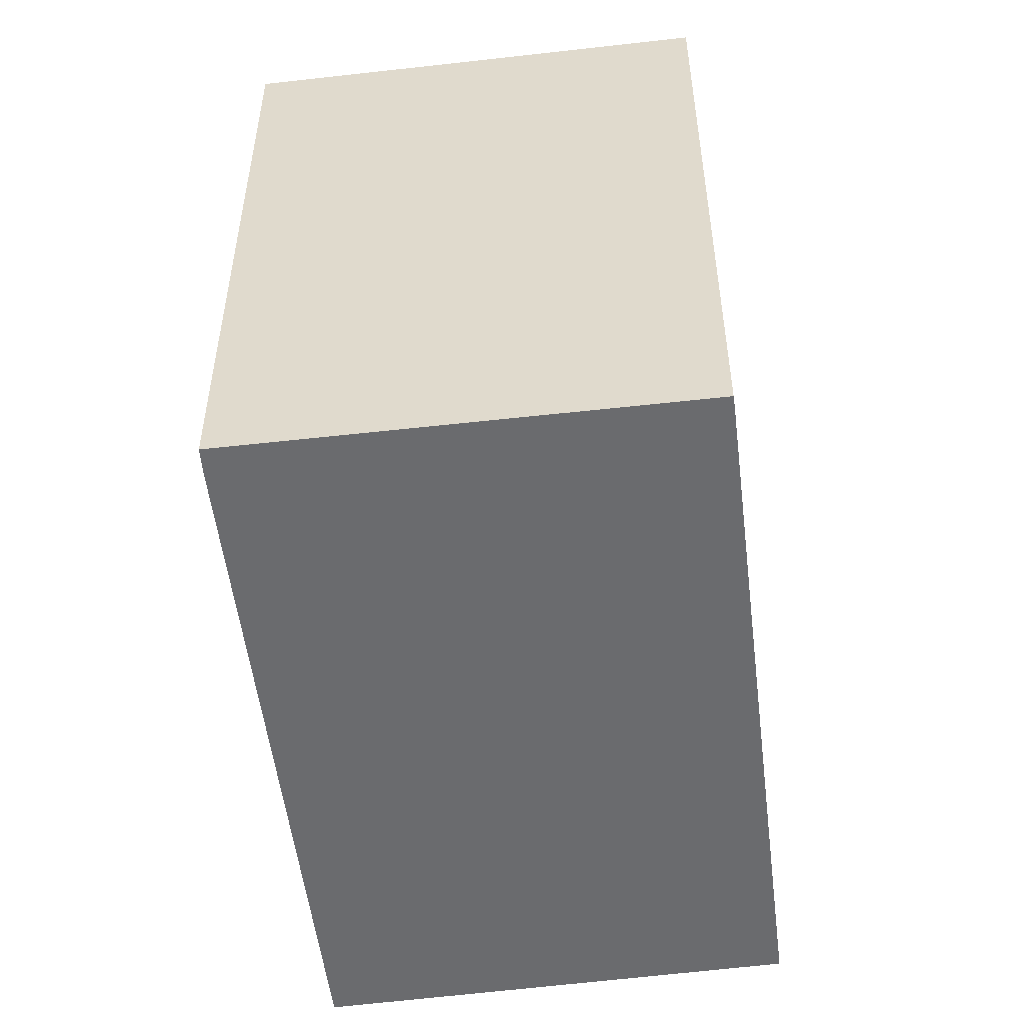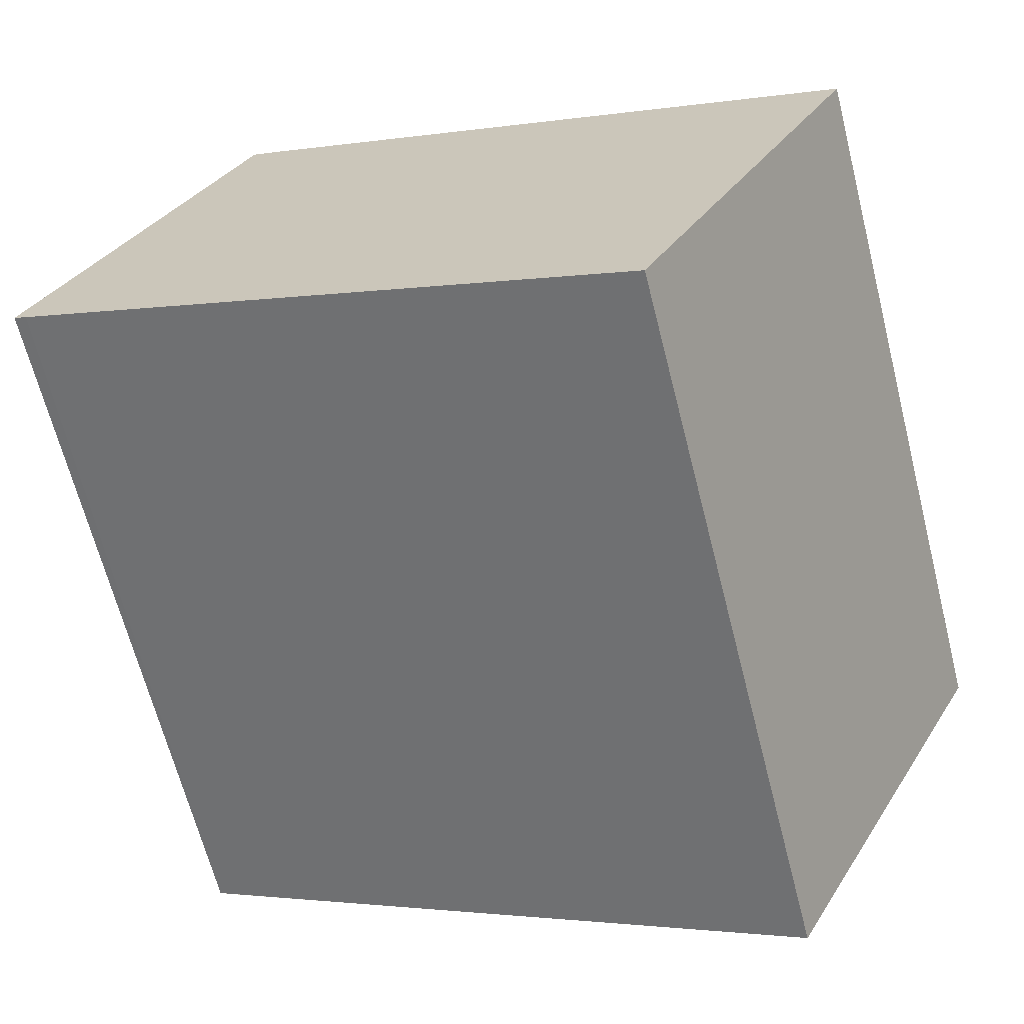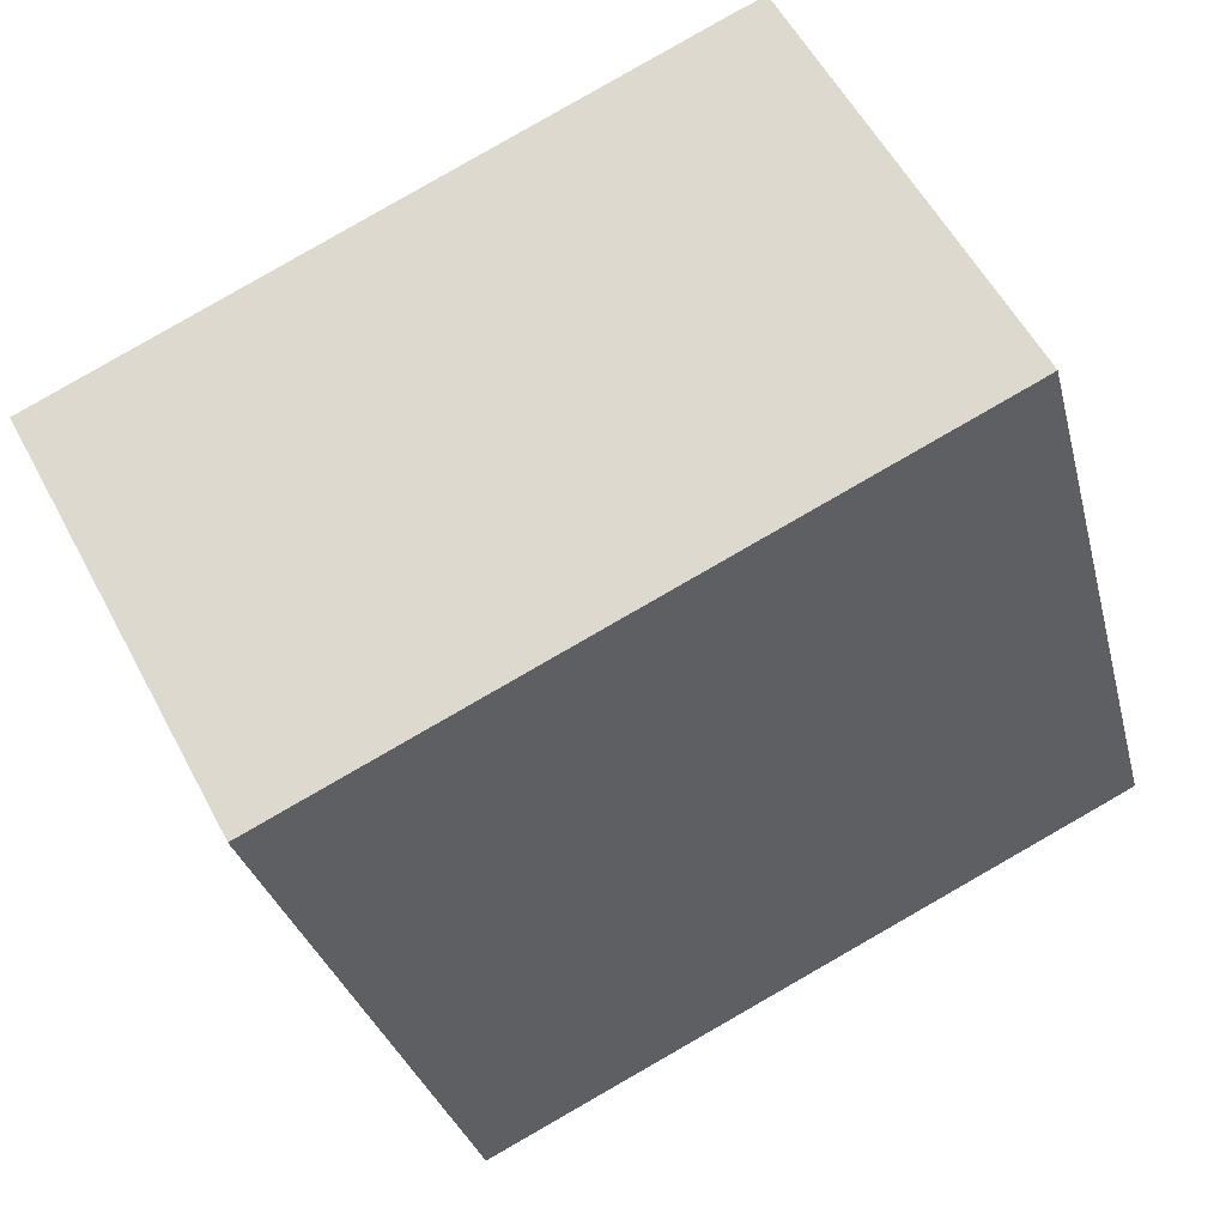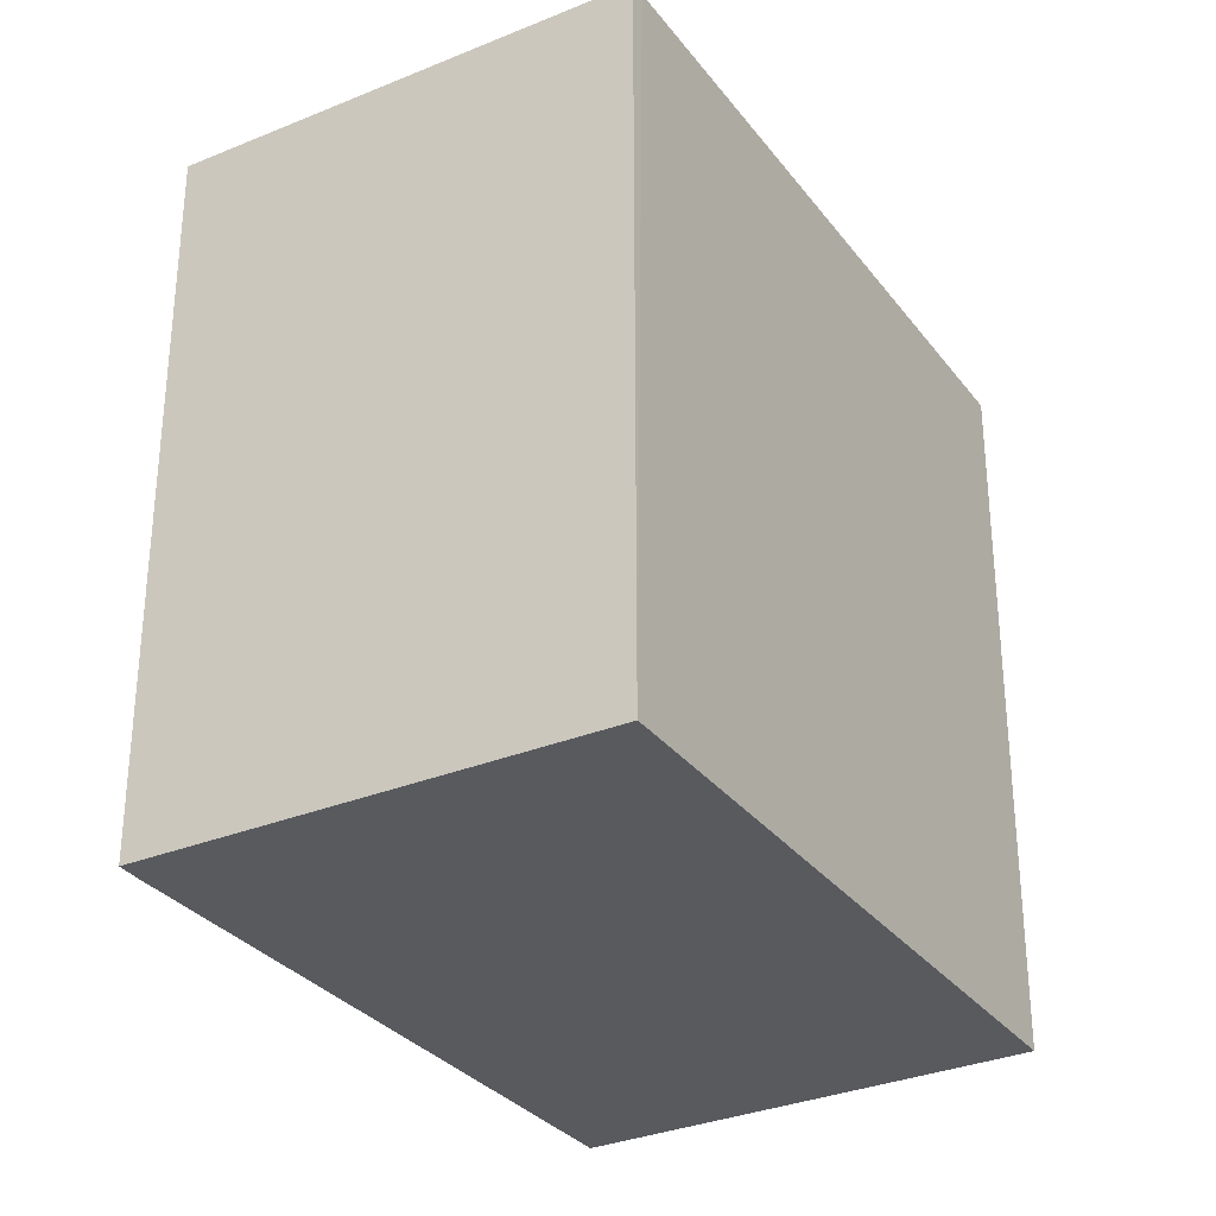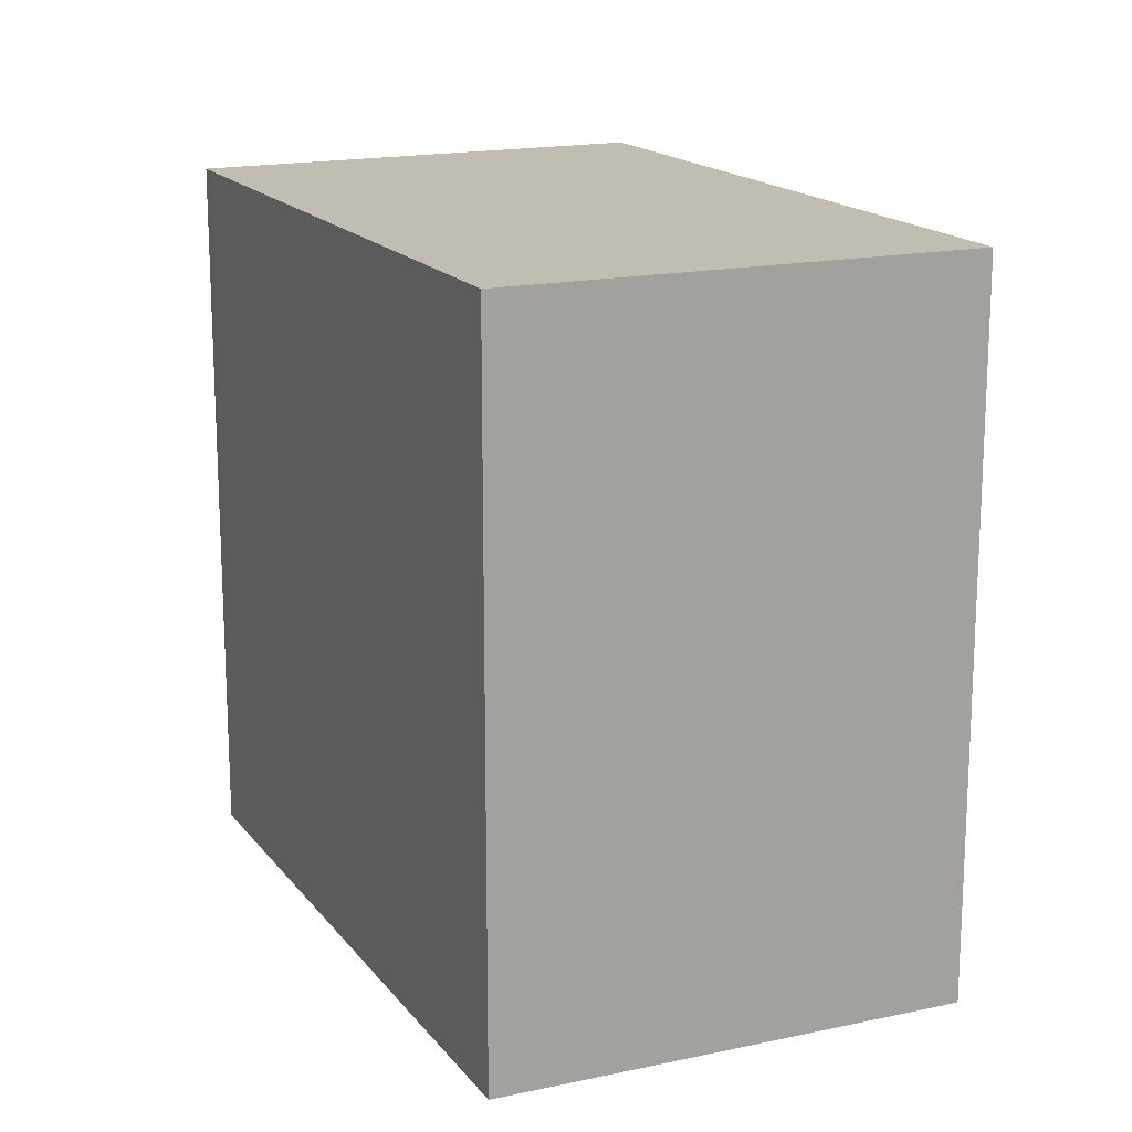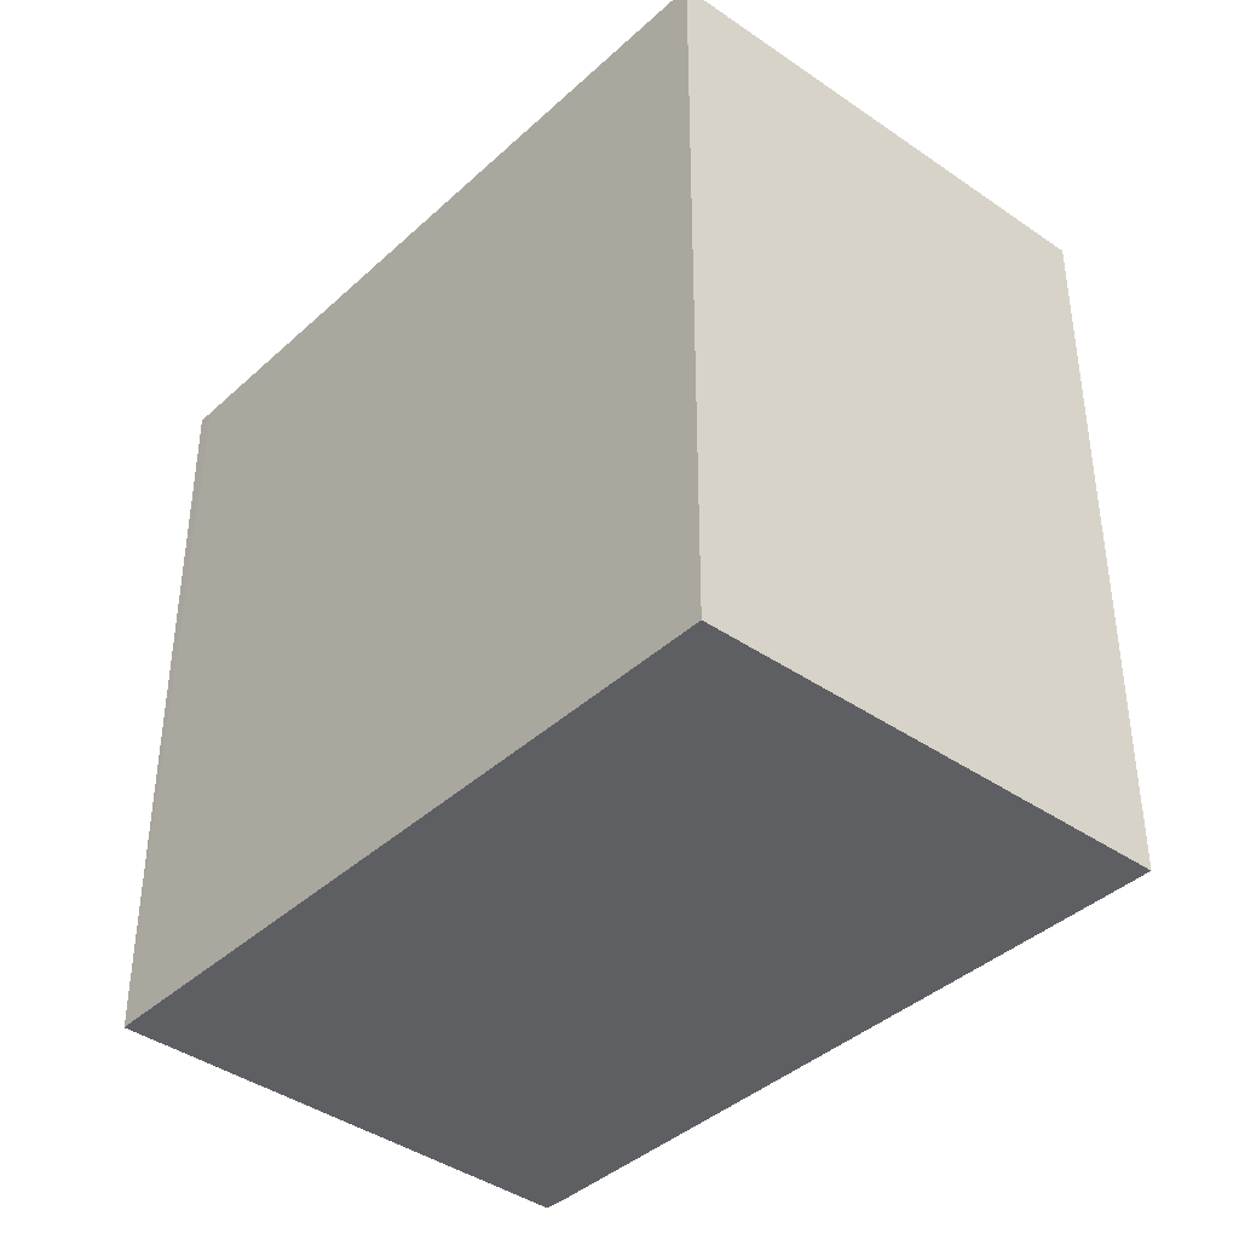
<metadata>
{"format":"obj","ext":"obj","renderer":"f3d","projection":"perspective","resolution":1024,"background":"white","views":[{"elev":-53.4,"azim":70.2,"up":"+Y"},{"elev":-65.9,"azim":-165.7,"up":"+Z"},{"elev":-30.4,"azim":13.5,"up":"+Z"},{"elev":-31.1,"azim":93.7,"up":"+Y"},{"elev":16.8,"azim":-141.6,"up":"+Y"},{"elev":-40.0,"azim":-158.4,"up":"+Y"}]}
</metadata>
<code>
v  26.83 22.48 -3.201
v  23.12 22.48 5.267
v  27.26 22.48 -2.975
v  7.01 22.48 -13.19
v  20.57 22.48 10.34
v  20.45 22.48 10.29
v  20.38 22.48 10.25
v  19.75 22.48 9.961
v  0 22.48 1.376e-15
v  0 0 0
v  19.75 -6.099e-16 9.961
v  20.45 -6.298e-16 10.29
v  20.57 -6.331e-16 10.34
v  20.38 -6.278e-16 10.25
v  27.26 1.822e-16 -2.975
v  23.12 -3.225e-16 5.267
v  7.01 8.079e-16 -13.19
v  26.83 1.96e-16 -3.201
g defaultobject
f 1 2 3
f 2 1 4
f 2 4 5
f 5 4 6
f 6 4 7
f 7 4 8
f 8 4 9
f 10 8 9
f 8 10 11
f 11 7 8
f 7 11 6
f 6 11 5
f 5 11 12
f 5 12 13
f 12 11 14
f 13 2 5
f 2 13 3
f 3 13 15
f 15 13 16
f 15 1 3
f 1 15 4
f 4 15 17
f 17 15 18
f 17 9 4
f 9 17 10
f 17 11 10
f 11 17 14
f 14 17 12
f 12 17 13
f 13 17 16
f 16 17 15
f 15 17 18

</code>
